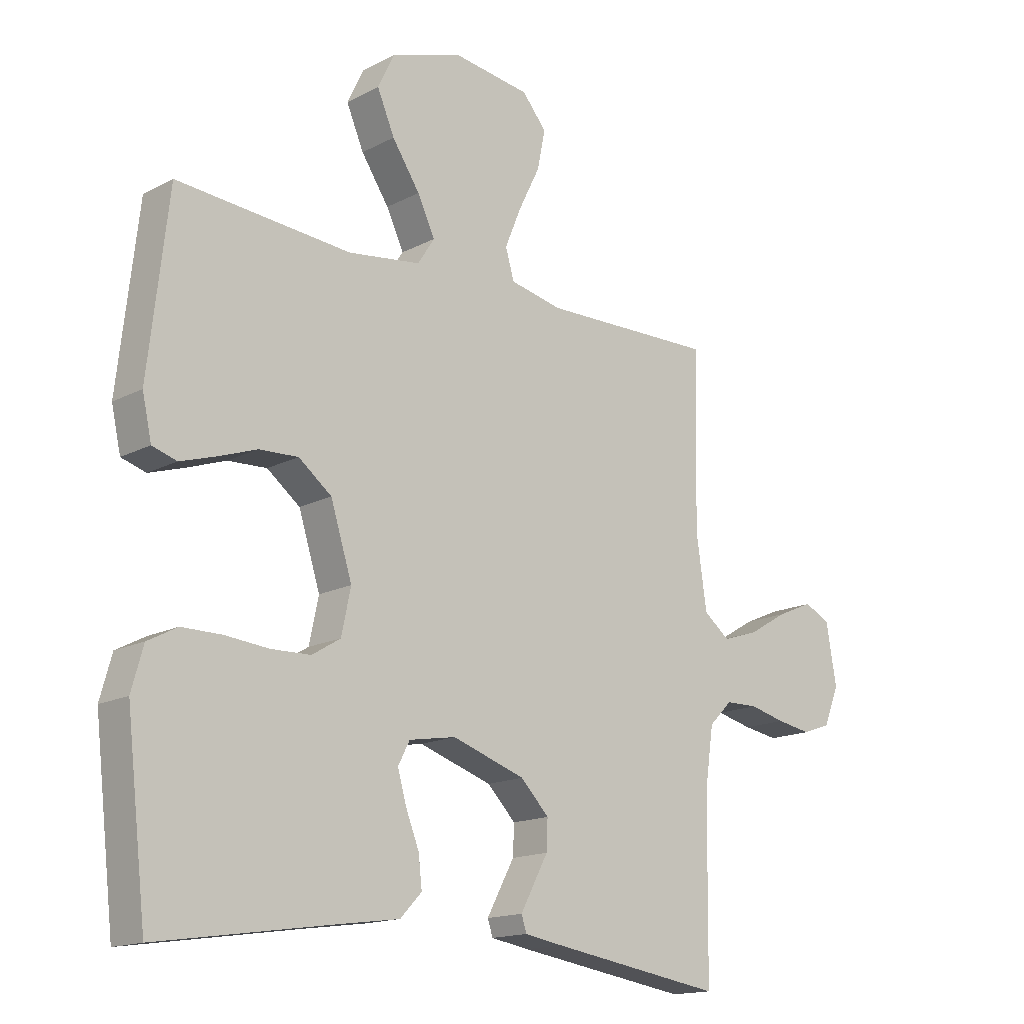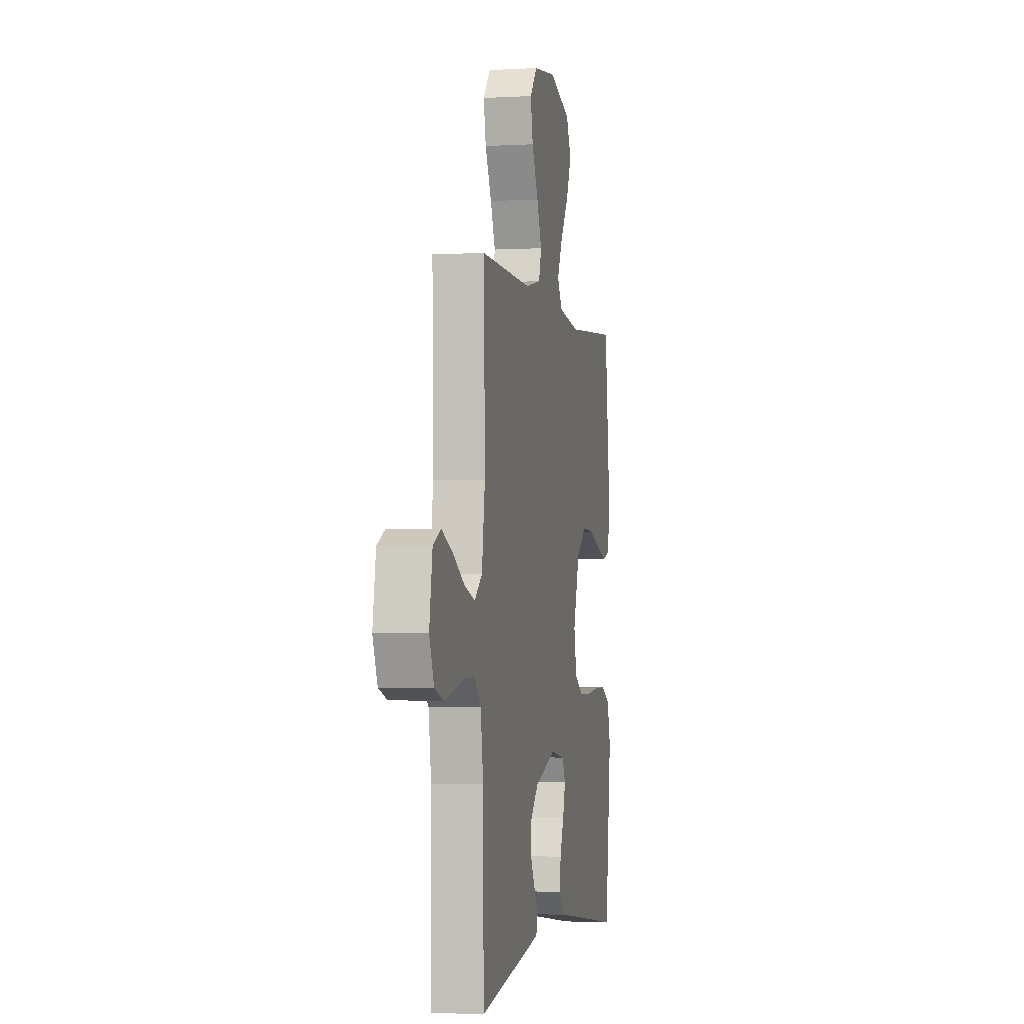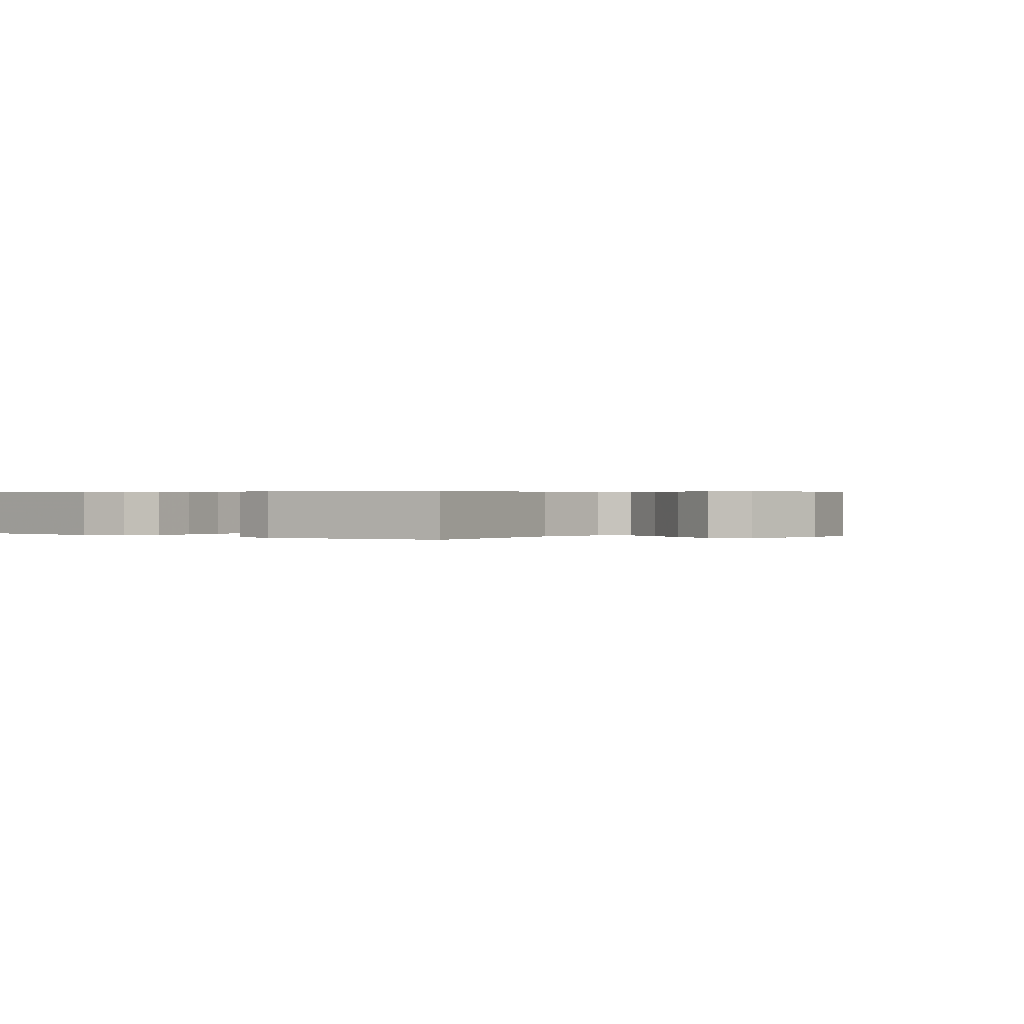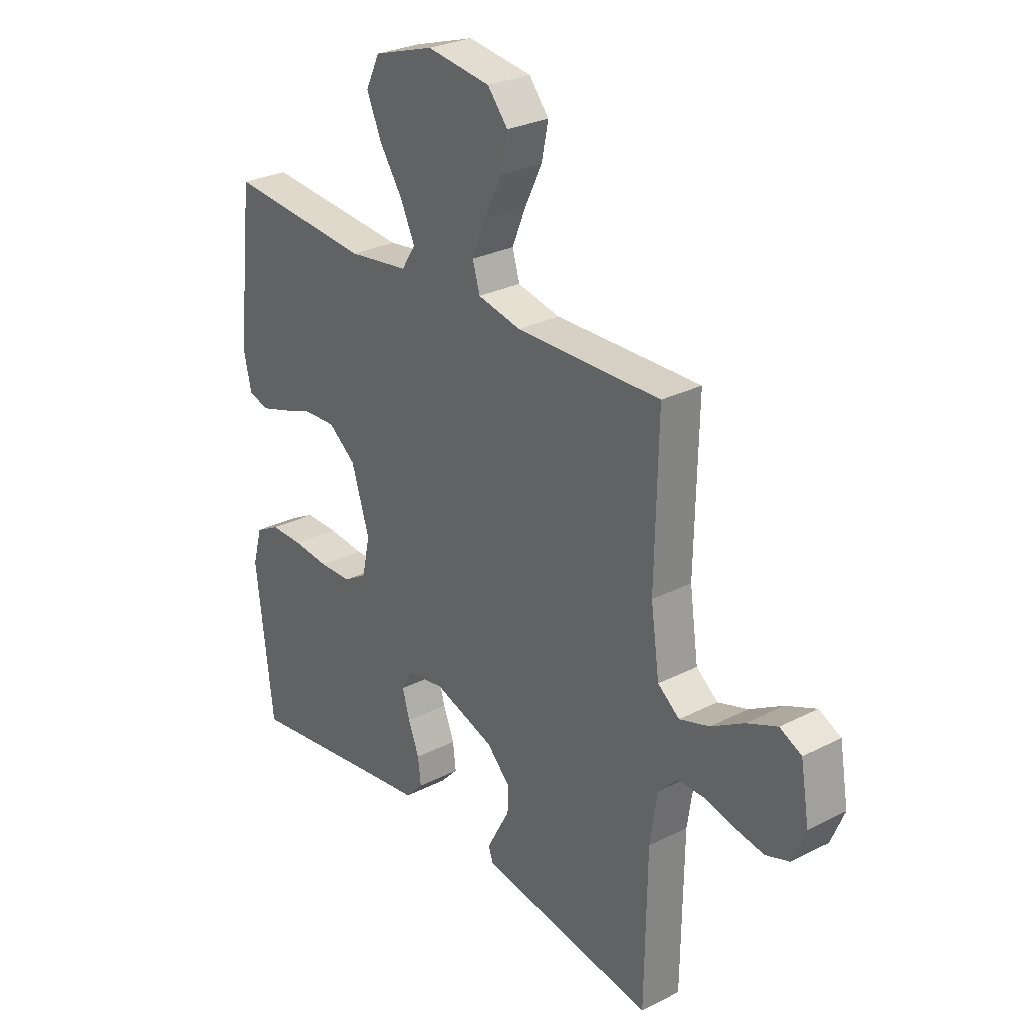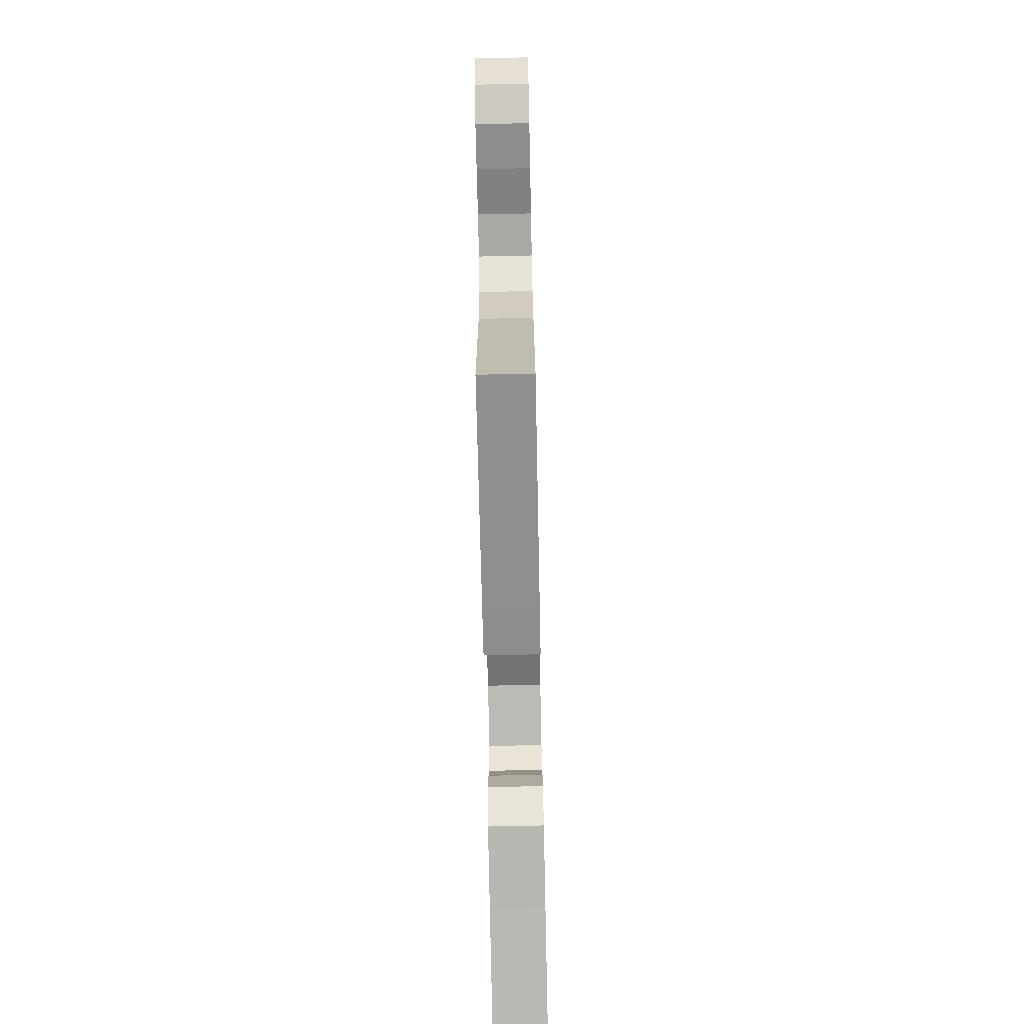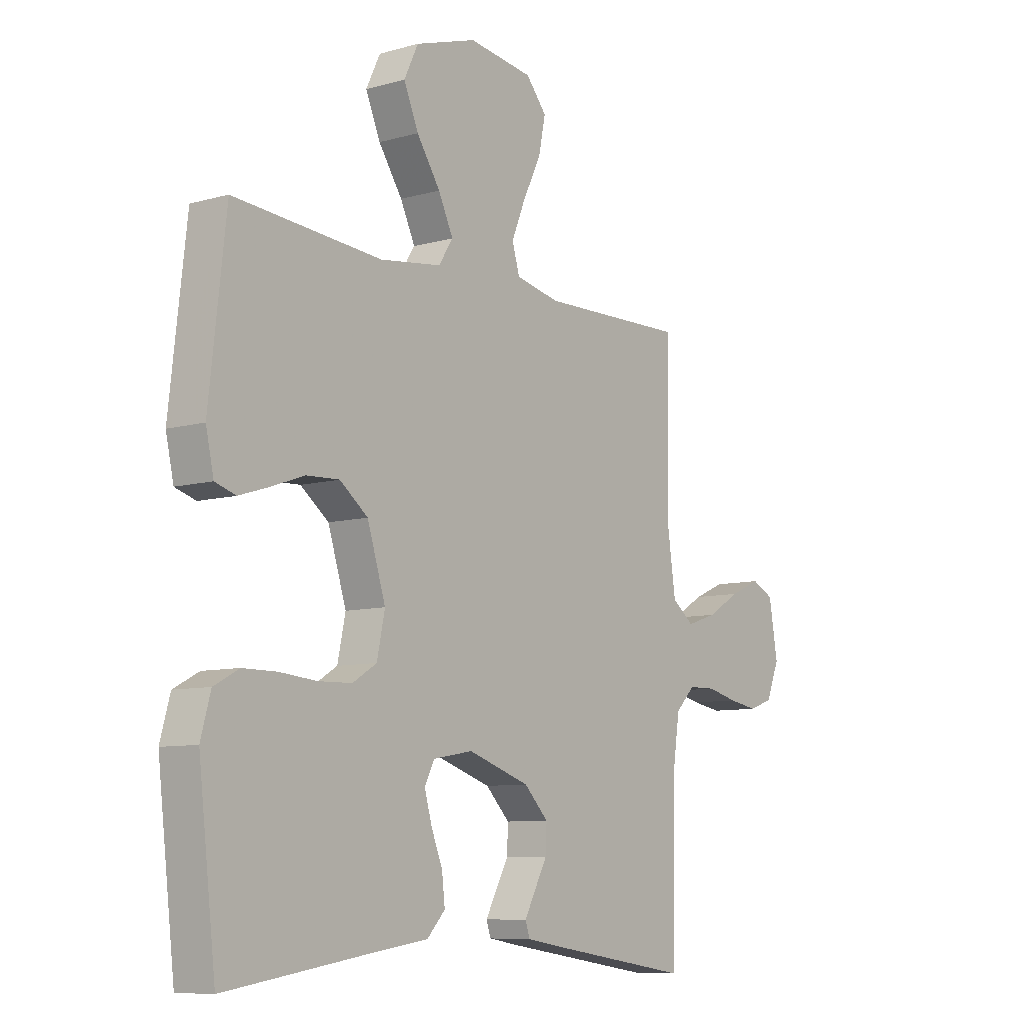
<metadata>
{"format":"obj","ext":"obj","renderer":"f3d","projection":"perspective","resolution":1024,"background":"white","views":[{"elev":-15.7,"azim":-42.5,"up":"+Z"},{"elev":-2.3,"azim":101.4,"up":"+Z"},{"elev":0.4,"azim":-54.5,"up":"+Y"},{"elev":28.1,"azim":52.4,"up":"+Z"},{"elev":-73.9,"azim":91.2,"up":"+Z"},{"elev":-8.6,"azim":-52.6,"up":"+Z"}]}
</metadata>
<code>
v 0.5 0.07 0.5
v 0.494 0.07 0.2
v 0.512 0.07 0.075
v 0.557 0.07 0.04
v 0.619 0.07 0.06
v 0.687 0.07 0.1
v 0.75 0.07 0.127
v 0.795 0.07 0.105
v 0.813 0.07 0
v 0.786 0.07 -0.066
v 0.737 0.07 -0.083
v 0.677 0.07 -0.073
v 0.615 0.07 -0.058
v 0.559 0.07 -0.059
v 0.519 0.07 -0.099
v 0.504 0.07 -0.2
v 0.5 0.07 -0.5
v 0.2 0.07 -0.454
v 0.134 0.07 -0.443
v 0.125 0.07 -0.416
v 0.147 0.07 -0.375
v 0.173 0.07 -0.327
v 0.175 0.07 -0.276
v 0.126 0.07 -0.226
v 0 0.07 -0.184
v -0.081 0.07 -0.198
v -0.101 0.07 -0.237
v -0.086 0.07 -0.29
v -0.063 0.07 -0.348
v -0.057 0.07 -0.401
v -0.094 0.07 -0.44
v -0.2 0.07 -0.455
v -0.5 0.07 -0.5
v -0.535 0.07 -0.2
v -0.515 0.07 -0.128
v -0.464 0.07 -0.101
v -0.395 0.07 -0.101
v -0.32 0.07 -0.108
v -0.252 0.07 -0.106
v -0.203 0.07 -0.076
v -0.187 0.07 0
v -0.224 0.07 0.117
v -0.281 0.07 0.161
v -0.348 0.07 0.158
v -0.416 0.07 0.134
v -0.476 0.07 0.115
v -0.518 0.07 0.128
v -0.534 0.07 0.2
v -0.5 0.07 0.5
v -0.2 0.07 0.476
v -0.075 0.07 0.493
v -0.046 0.07 0.538
v -0.076 0.07 0.601
v -0.124 0.07 0.673
v -0.154 0.07 0.743
v -0.125 0.07 0.803
v 0 0.07 0.843
v 0.132 0.07 0.825
v 0.174 0.07 0.775
v 0.16 0.07 0.707
v 0.123 0.07 0.632
v 0.095 0.07 0.564
v 0.11 0.07 0.513
v 0.2 0.07 0.494
v 0.5 0 0.5
v 0.494 0 0.2
v 0.512 0 0.075
v 0.557 0 0.04
v 0.619 0 0.06
v 0.687 0 0.1
v 0.75 0 0.127
v 0.795 0 0.105
v 0.813 0 0
v 0.786 0 -0.066
v 0.737 0 -0.083
v 0.677 0 -0.073
v 0.615 0 -0.058
v 0.559 0 -0.059
v 0.519 0 -0.099
v 0.504 0 -0.2
v 0.5 0 -0.5
v 0.2 0 -0.454
v 0.134 0 -0.443
v 0.125 0 -0.416
v 0.147 0 -0.375
v 0.173 0 -0.327
v 0.175 0 -0.276
v 0.126 0 -0.226
v 0 0 -0.184
v -0.081 0 -0.198
v -0.101 0 -0.237
v -0.086 0 -0.29
v -0.063 0 -0.348
v -0.057 0 -0.401
v -0.094 0 -0.44
v -0.2 0 -0.455
v -0.5 0 -0.5
v -0.535 0 -0.2
v -0.515 0 -0.128
v -0.464 0 -0.101
v -0.395 0 -0.101
v -0.32 0 -0.108
v -0.252 0 -0.106
v -0.203 0 -0.076
v -0.187 0 0
v -0.224 0 0.117
v -0.281 0 0.161
v -0.348 0 0.158
v -0.416 0 0.134
v -0.476 0 0.115
v -0.518 0 0.128
v -0.534 0 0.2
v -0.5 0 0.5
v -0.2 0 0.476
v -0.075 0 0.493
v -0.046 0 0.538
v -0.076 0 0.601
v -0.124 0 0.673
v -0.154 0 0.743
v -0.125 0 0.803
v 0 0 0.843
v 0.132 0 0.825
v 0.174 0 0.775
v 0.16 0 0.707
v 0.123 0 0.632
v 0.095 0 0.564
v 0.11 0 0.513
v 0.2 0 0.494
f 58 59 60 61
f 58 61 62
f 57 58 62
f 56 57 62 63
f 53 54 55 56
f 52 53 56 63
f 47 48 49 50
f 47 50 51
f 44 45 46 47
f 44 47 51
f 43 44 51
f 42 43 51 52
f 35 36 37 38
f 35 38 39
f 32 33 34 35
f 32 35 39
f 31 32 39 40
f 28 29 30 31
f 27 28 31 40
f 19 20 21 22
f 17 18 19 22
f 16 17 22 23
f 15 16 23 24
f 10 11 12 13
f 8 9 10 13
f 8 13 14
f 5 6 7 8
f 4 5 8 14
f 3 4 14 15
f 64 1 2
f 41 42 52 63
f 26 27 40 41
f 25 26 41 63
f 24 25 63 64
f 15 24 64
f 2 3 15 64
f 125 124 123 122
f 126 125 122
f 126 122 121
f 127 126 121 120
f 120 119 118 117
f 127 120 117 116
f 114 113 112 111
f 115 114 111
f 111 110 109 108
f 115 111 108
f 115 108 107
f 116 115 107 106
f 102 101 100 99
f 103 102 99
f 99 98 97 96
f 103 99 96
f 104 103 96 95
f 95 94 93 92
f 104 95 92 91
f 86 85 84 83
f 86 83 82 81
f 87 86 81 80
f 88 87 80 79
f 77 76 75 74
f 77 74 73 72
f 78 77 72
f 72 71 70 69
f 78 72 69 68
f 79 78 68 67
f 66 65 128
f 127 116 106 105
f 105 104 91 90
f 127 105 90 89
f 128 127 89 88
f 128 88 79
f 128 79 67 66
f 1 65 66 2
f 2 66 67 3
f 3 67 68 4
f 4 68 69 5
f 5 69 70 6
f 6 70 71 7
f 7 71 72 8
f 8 72 73 9
f 9 73 74 10
f 10 74 75 11
f 11 75 76 12
f 12 76 77 13
f 13 77 78 14
f 14 78 79 15
f 15 79 80 16
f 16 80 81 17
f 17 81 82 18
f 18 82 83 19
f 19 83 84 20
f 20 84 85 21
f 21 85 86 22
f 22 86 87 23
f 23 87 88 24
f 24 88 89 25
f 25 89 90 26
f 26 90 91 27
f 27 91 92 28
f 28 92 93 29
f 29 93 94 30
f 30 94 95 31
f 31 95 96 32
f 32 96 97 33
f 33 97 98 34
f 34 98 99 35
f 35 99 100 36
f 36 100 101 37
f 37 101 102 38
f 38 102 103 39
f 39 103 104 40
f 40 104 105 41
f 41 105 106 42
f 42 106 107 43
f 43 107 108 44
f 44 108 109 45
f 45 109 110 46
f 46 110 111 47
f 47 111 112 48
f 48 112 113 49
f 49 113 114 50
f 50 114 115 51
f 51 115 116 52
f 52 116 117 53
f 53 117 118 54
f 54 118 119 55
f 55 119 120 56
f 56 120 121 57
f 57 121 122 58
f 58 122 123 59
f 59 123 124 60
f 60 124 125 61
f 61 125 126 62
f 62 126 127 63
f 63 127 128 64
f 64 128 65 1

</code>
